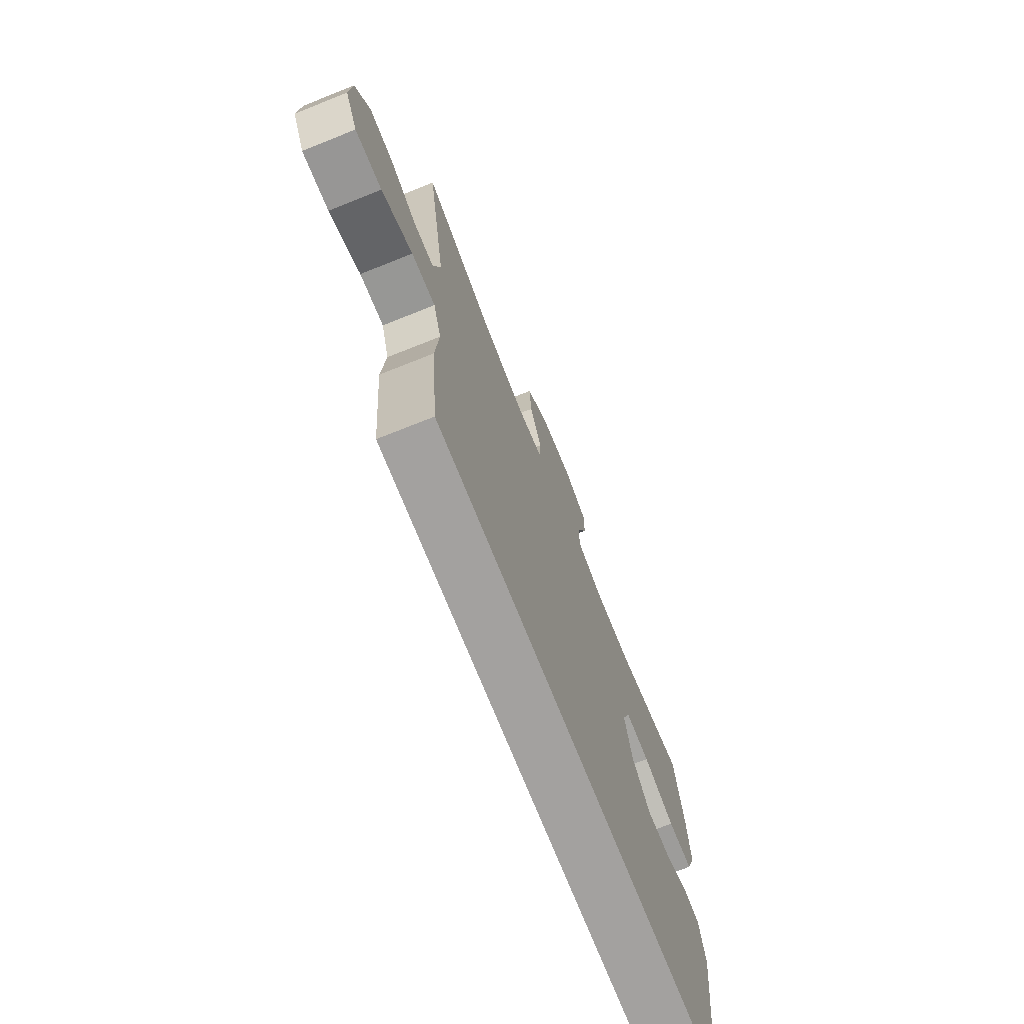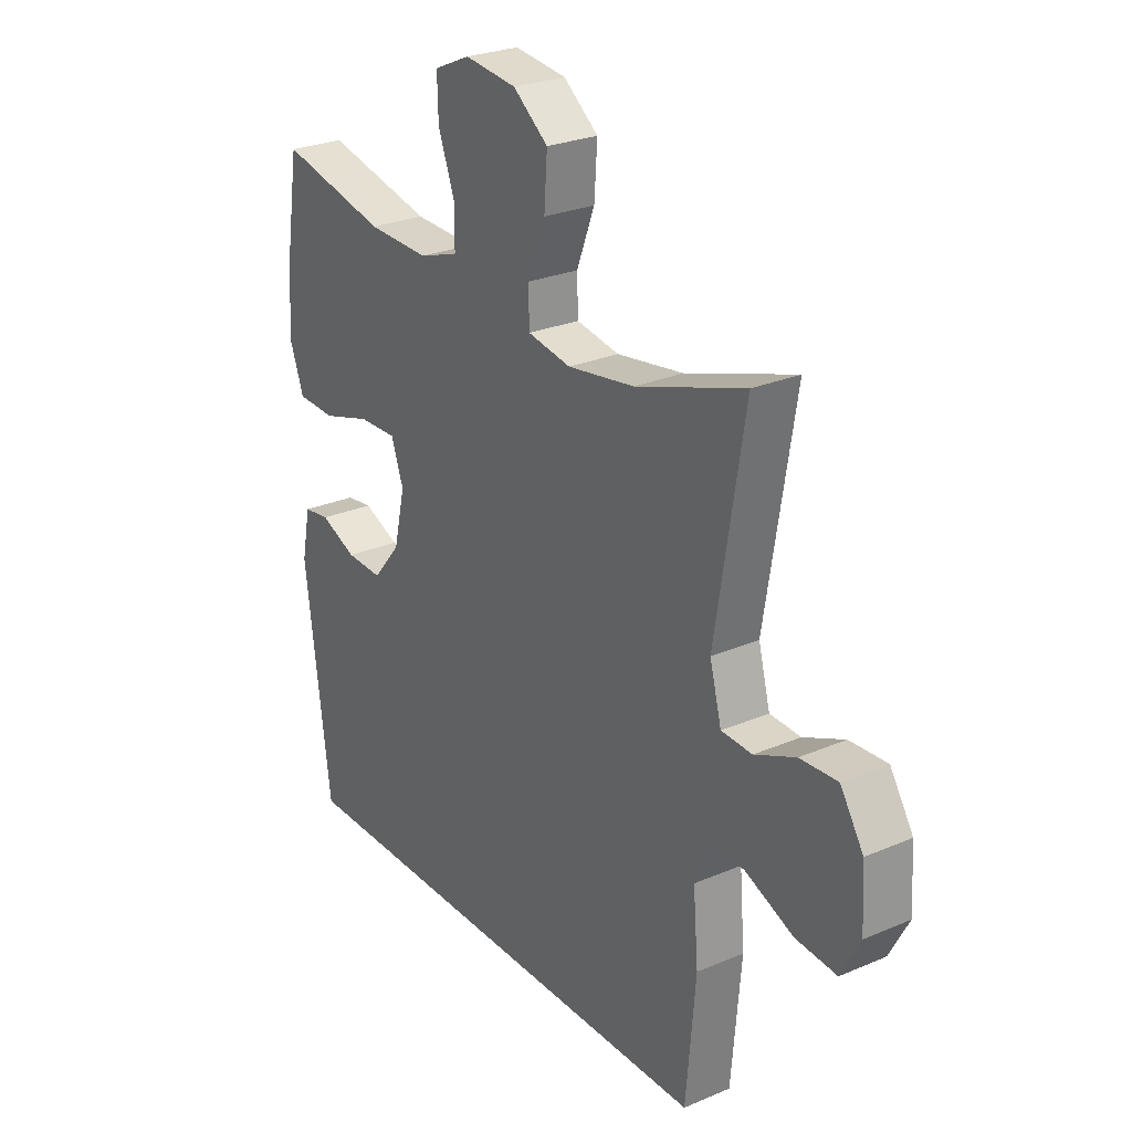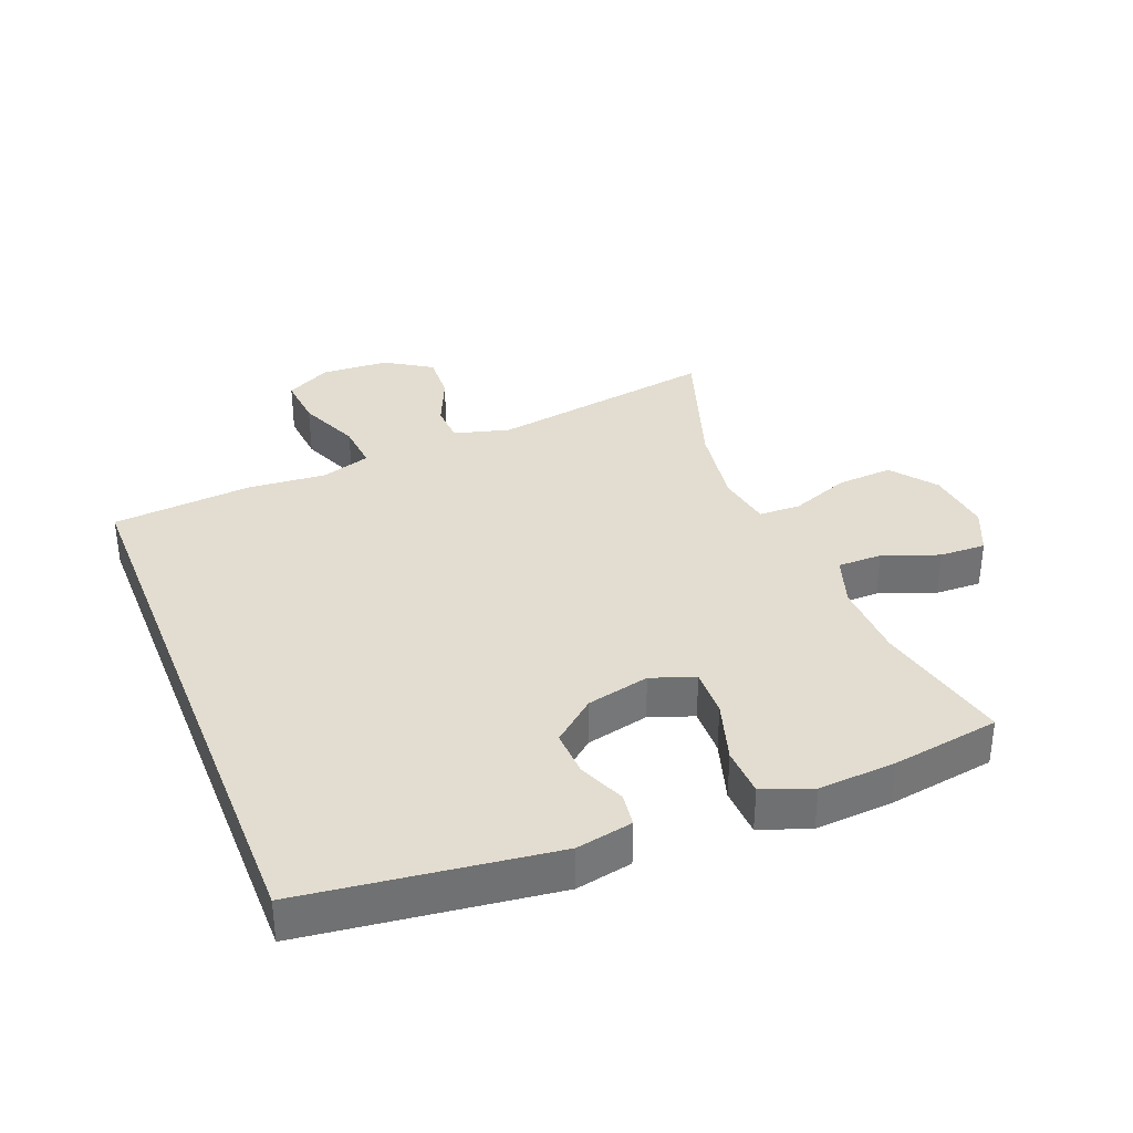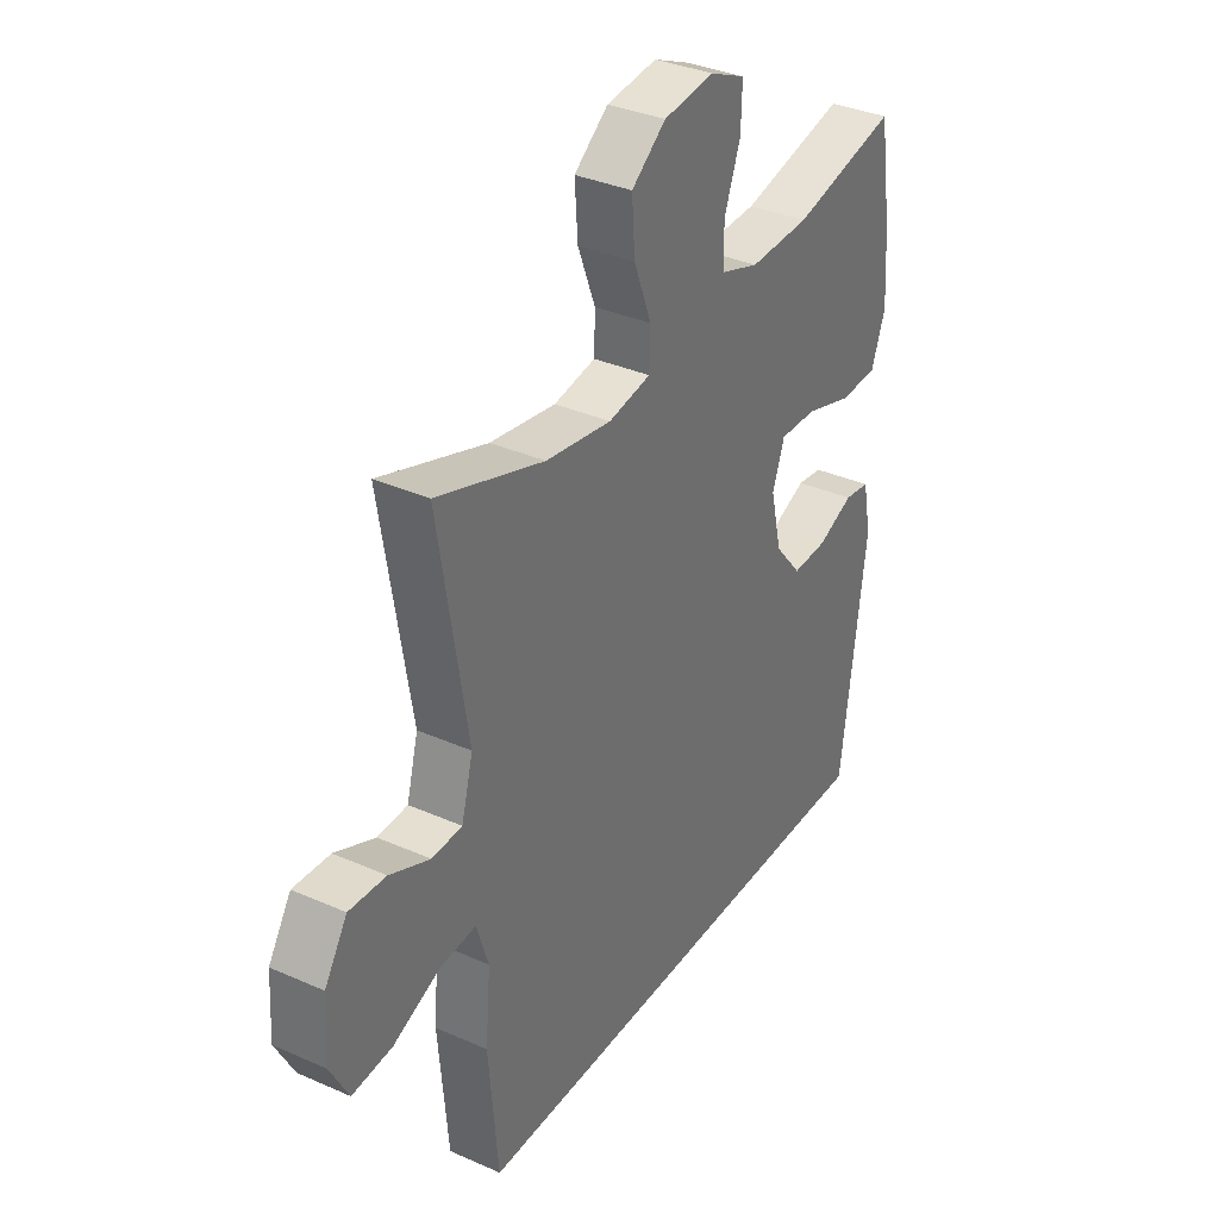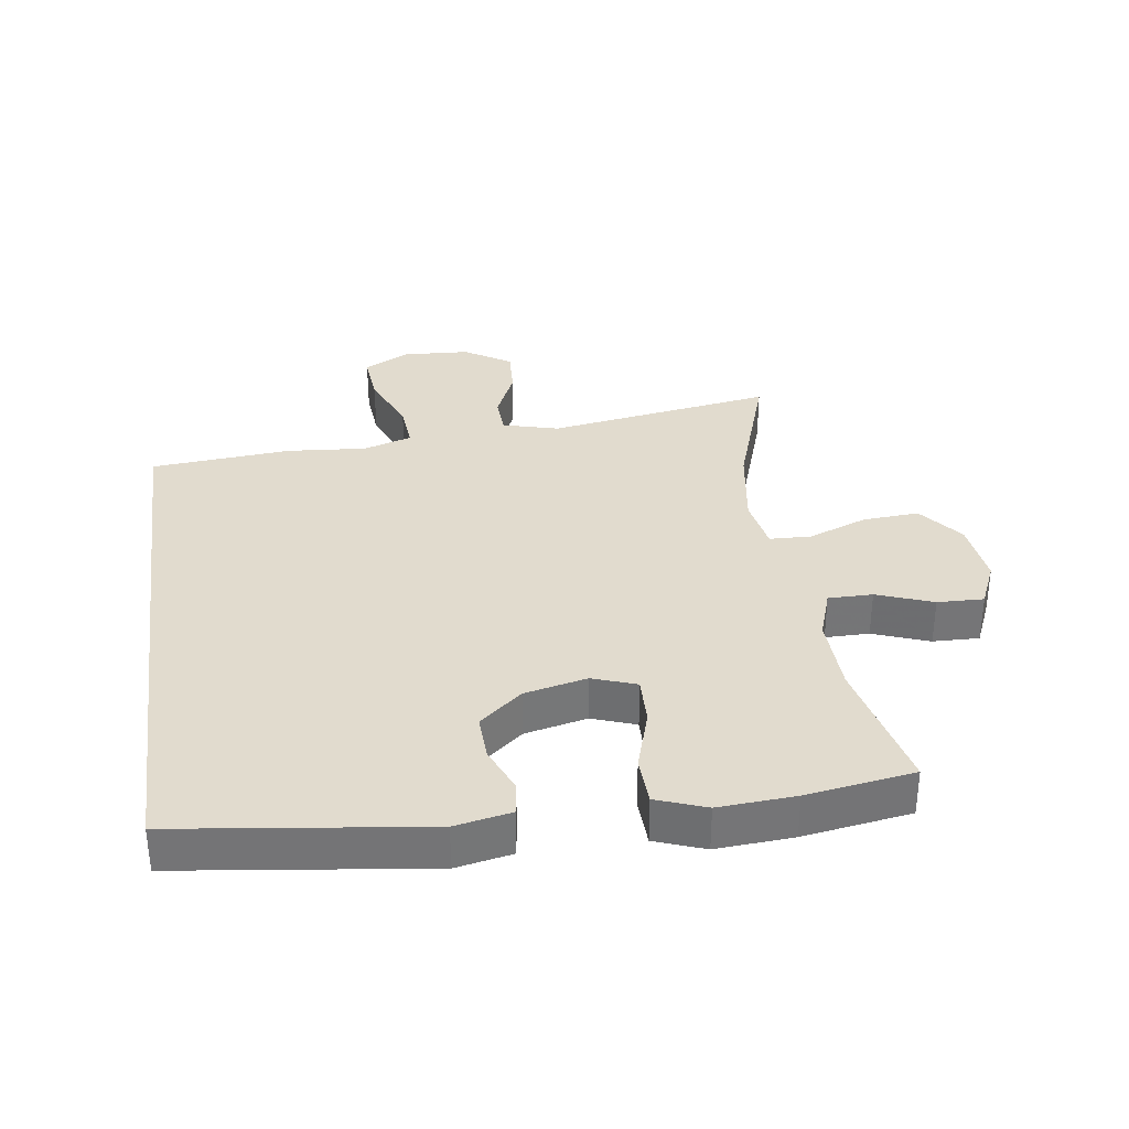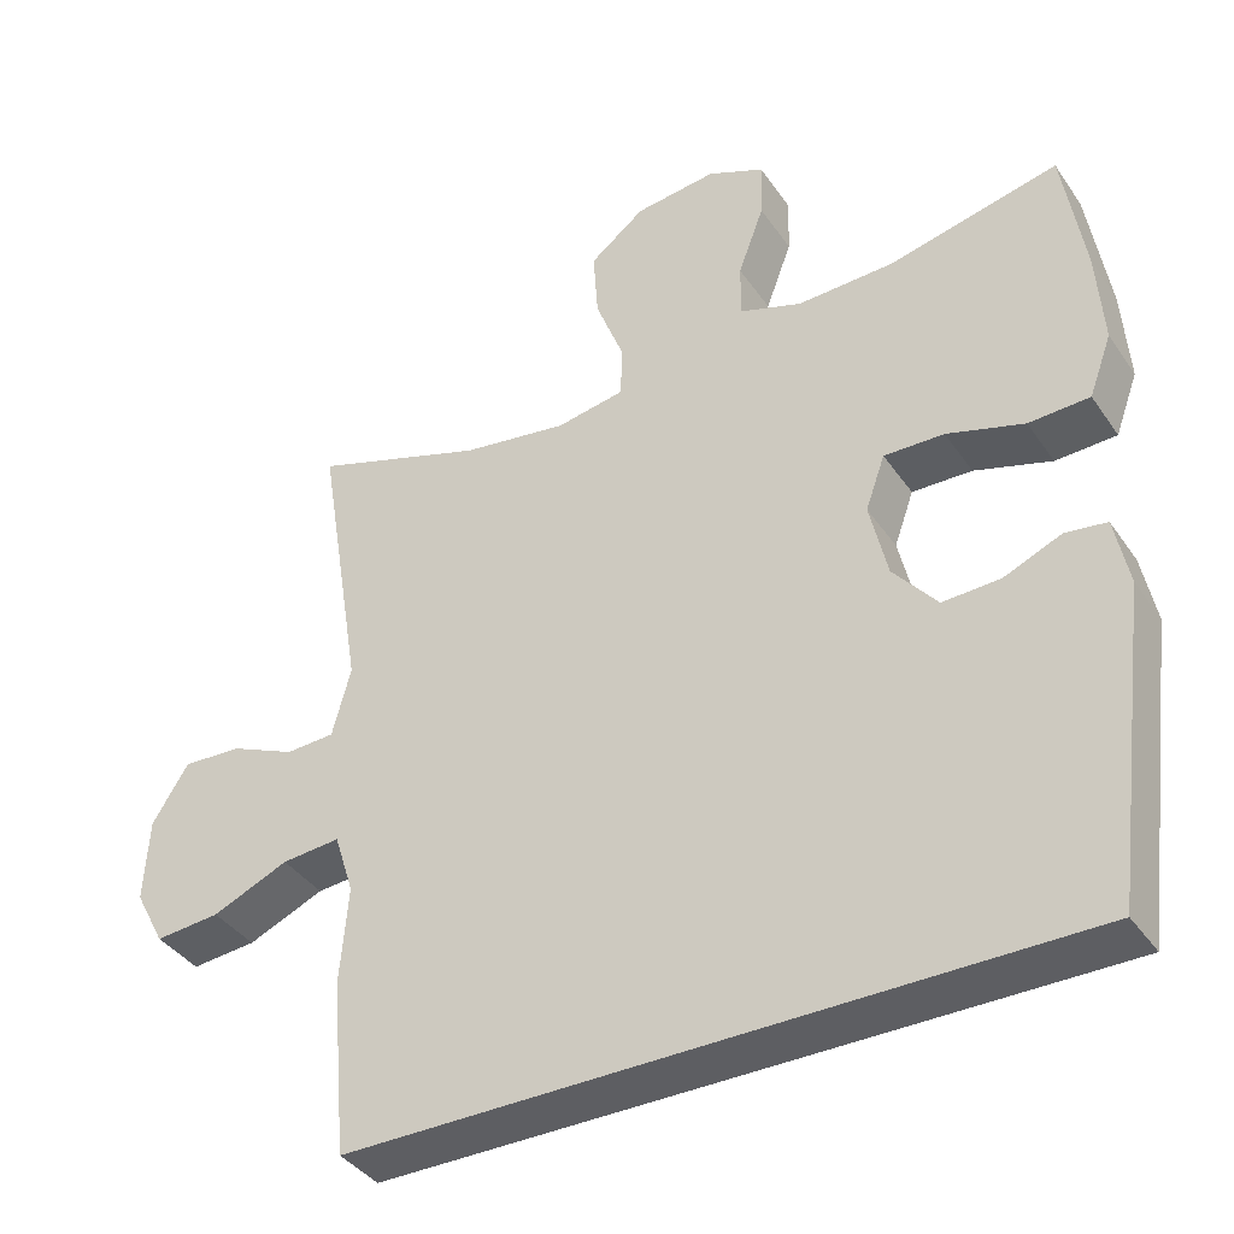
<metadata>
{"format":"obj","ext":"obj","renderer":"f3d","projection":"perspective","resolution":1024,"background":"white","views":[{"elev":-72.3,"azim":111.8,"up":"+Z"},{"elev":26.3,"azim":56.0,"up":"+Z"},{"elev":35.2,"azim":-111.6,"up":"+Y"},{"elev":34.8,"azim":120.6,"up":"+Z"},{"elev":33.8,"azim":-98.0,"up":"+Y"},{"elev":-38.7,"azim":-149.2,"up":"+Z"}]}
</metadata>
<code>
v -0.475 0.07 -0.5
v -0.524 0.07 -0.119
v -0.507 0.07 -0.033
v -0.456 0.07 -0.026
v -0.385 0.07 -0.056
v -0.314 0.07 -0.059
v -0.26 0.07 0.006
v -0.238 0.07 0.102
v -0.262 0.07 0.169
v -0.336 0.07 0.167
v -0.431 0.07 0.138
v -0.506 0.07 0.141
v -0.534 0.07 0.217
v -0.526 0.07 0.335
v -0.5 0.07 0.5
v -0.291 0.07 0.452
v -0.171 0.07 0.448
v -0.094 0.07 0.474
v -0.094 0.07 0.542
v -0.126 0.07 0.628
v -0.128 0.07 0.699
v -0.058 0.07 0.73
v 0.043 0.07 0.718
v 0.111 0.07 0.665
v 0.105 0.07 0.579
v 0.07 0.07 0.488
v 0.072 0.07 0.424
v 0.156 0.07 0.409
v 0.287 0.07 0.429
v 0.5 0.07 0.5
v 0.443 0.07 0.152
v 0.466 0.07 0.066
v 0.526 0.07 0.063
v 0.606 0.07 0.098
v 0.679 0.07 0.102
v 0.724 0.07 0.031
v 0.73 0.07 -0.072
v 0.693 0.07 -0.142
v 0.613 0.07 -0.135
v 0.519 0.07 -0.095
v 0.447 0.07 -0.089
v 0.423 0.07 -0.164
v 0.433 0.07 -0.285
v 0.414 0.07 -0.5
v -0.475 0 -0.5
v -0.524 0 -0.119
v -0.507 0 -0.033
v -0.456 0 -0.026
v -0.385 0 -0.056
v -0.314 0 -0.059
v -0.26 0 0.006
v -0.238 0 0.102
v -0.262 0 0.169
v -0.336 0 0.167
v -0.431 0 0.138
v -0.506 0 0.141
v -0.534 0 0.217
v -0.526 0 0.335
v -0.5 0 0.5
v -0.291 0 0.452
v -0.171 0 0.448
v -0.094 0 0.474
v -0.094 0 0.542
v -0.126 0 0.628
v -0.128 0 0.699
v -0.058 0 0.73
v 0.043 0 0.718
v 0.111 0 0.665
v 0.105 0 0.579
v 0.07 0 0.488
v 0.072 0 0.424
v 0.156 0 0.409
v 0.287 0 0.429
v 0.5 0 0.5
v 0.443 0 0.152
v 0.466 0 0.066
v 0.526 0 0.063
v 0.606 0 0.098
v 0.679 0 0.102
v 0.724 0 0.031
v 0.73 0 -0.072
v 0.693 0 -0.142
v 0.613 0 -0.135
v 0.519 0 -0.095
v 0.447 0 -0.089
v 0.423 0 -0.164
v 0.433 0 -0.285
v 0.414 0 -0.5
f 44 1 2
f 43 44 2
f 42 43 2
f 41 42 2
f 38 39 40
f 37 38 40
f 36 37 40
f 35 36 40
f 34 35 40
f 33 34 40
f 32 33 40 41
f 31 32 41 2
f 29 30 31
f 28 29 31
f 27 28 31
f 24 25 26
f 23 24 26
f 22 23 26
f 21 22 26
f 20 21 26
f 19 20 26
f 18 19 26 27
f 17 18 27 31
f 14 15 16
f 13 14 16
f 12 13 16
f 11 12 16
f 10 11 16
f 9 10 16 17
f 8 9 17 31
f 2 3 4 5
f 2 5 6
f 31 2 6
f 7 8 31
f 6 7 31
f 46 45 88
f 46 88 87
f 46 87 86
f 46 86 85
f 84 83 82
f 84 82 81
f 84 81 80
f 84 80 79
f 84 79 78
f 84 78 77
f 85 84 77 76
f 46 85 76 75
f 75 74 73
f 75 73 72
f 75 72 71
f 70 69 68
f 70 68 67
f 70 67 66
f 70 66 65
f 70 65 64
f 70 64 63
f 71 70 63 62
f 75 71 62 61
f 60 59 58
f 60 58 57
f 60 57 56
f 60 56 55
f 60 55 54
f 61 60 54 53
f 75 61 53 52
f 49 48 47 46
f 50 49 46
f 50 46 75
f 75 52 51
f 75 51 50
f 1 45 46 2
f 2 46 47 3
f 3 47 48 4
f 4 48 49 5
f 5 49 50 6
f 6 50 51 7
f 7 51 52 8
f 8 52 53 9
f 9 53 54 10
f 10 54 55 11
f 11 55 56 12
f 12 56 57 13
f 13 57 58 14
f 14 58 59 15
f 15 59 60 16
f 16 60 61 17
f 17 61 62 18
f 18 62 63 19
f 19 63 64 20
f 20 64 65 21
f 21 65 66 22
f 22 66 67 23
f 23 67 68 24
f 24 68 69 25
f 25 69 70 26
f 26 70 71 27
f 27 71 72 28
f 28 72 73 29
f 29 73 74 30
f 30 74 75 31
f 31 75 76 32
f 32 76 77 33
f 33 77 78 34
f 34 78 79 35
f 35 79 80 36
f 36 80 81 37
f 37 81 82 38
f 38 82 83 39
f 39 83 84 40
f 40 84 85 41
f 41 85 86 42
f 42 86 87 43
f 43 87 88 44
f 44 88 45 1

</code>
